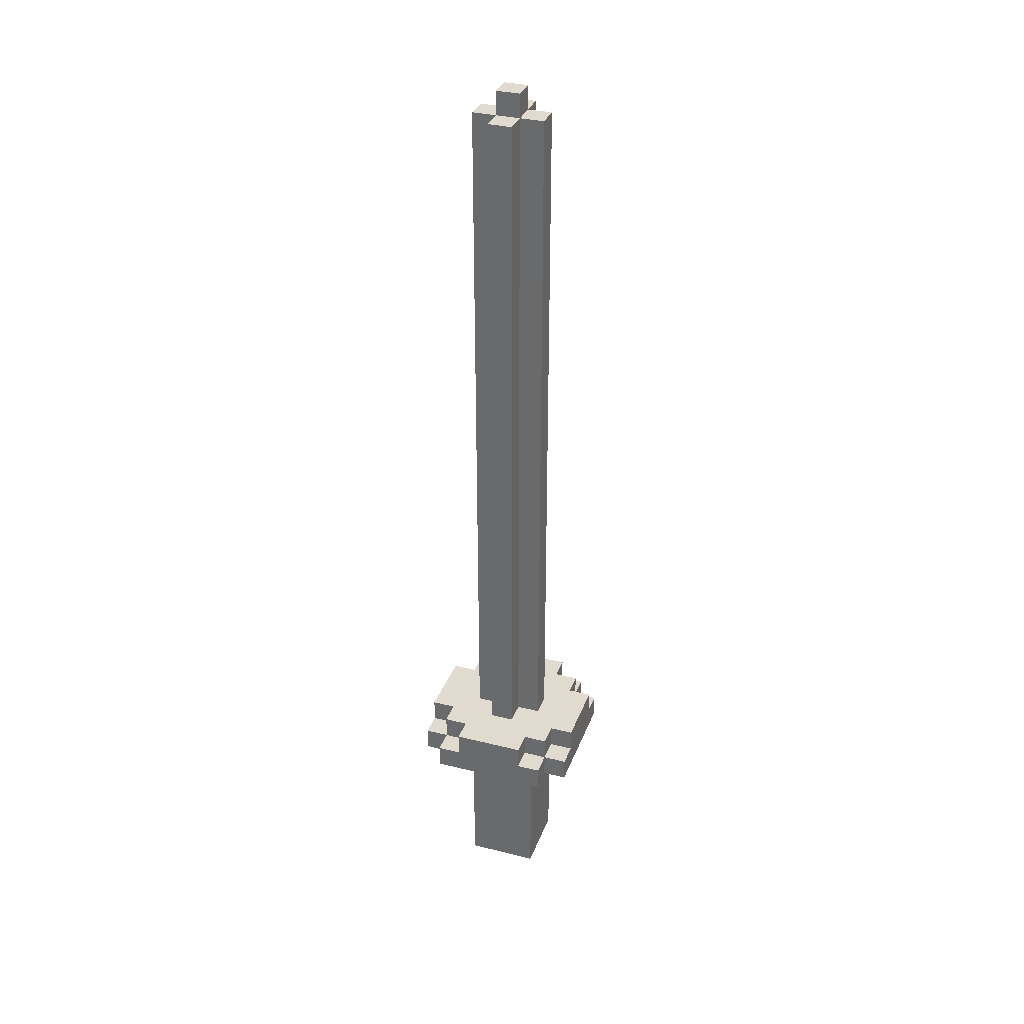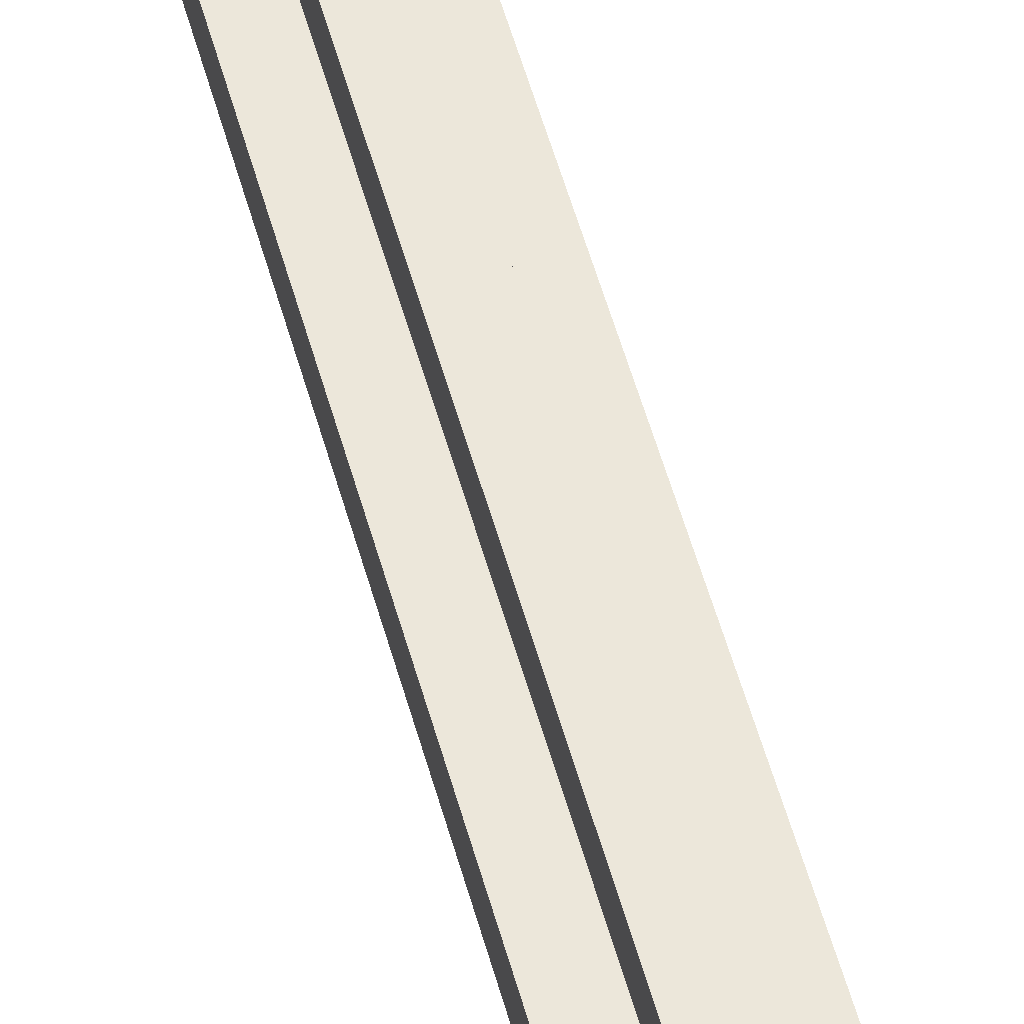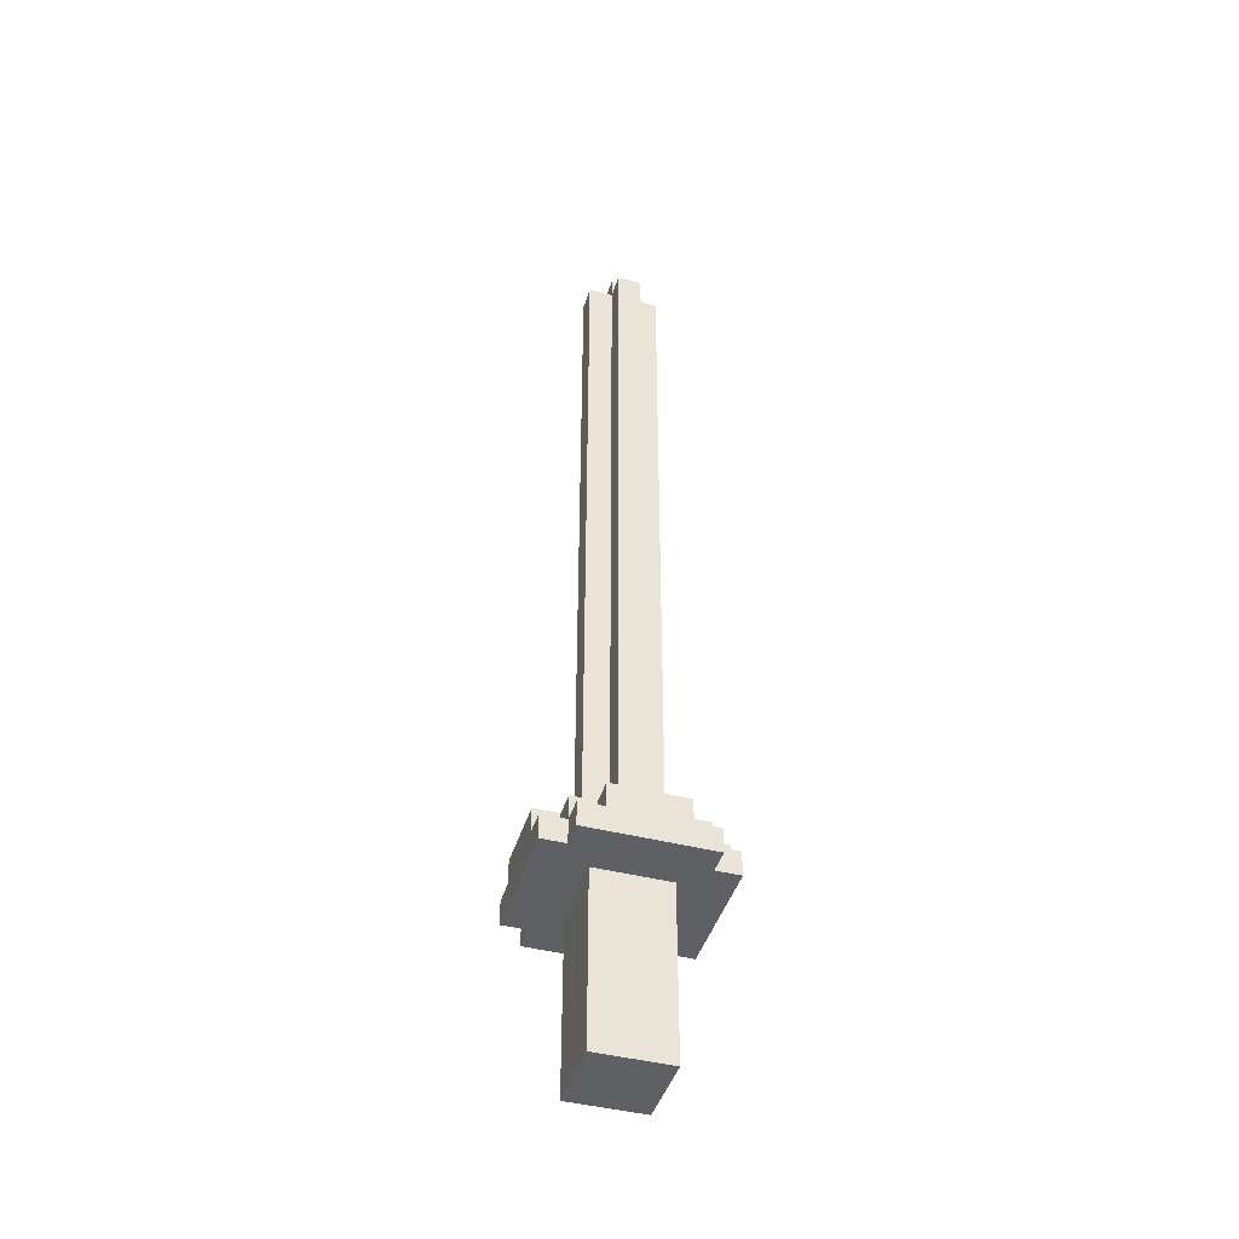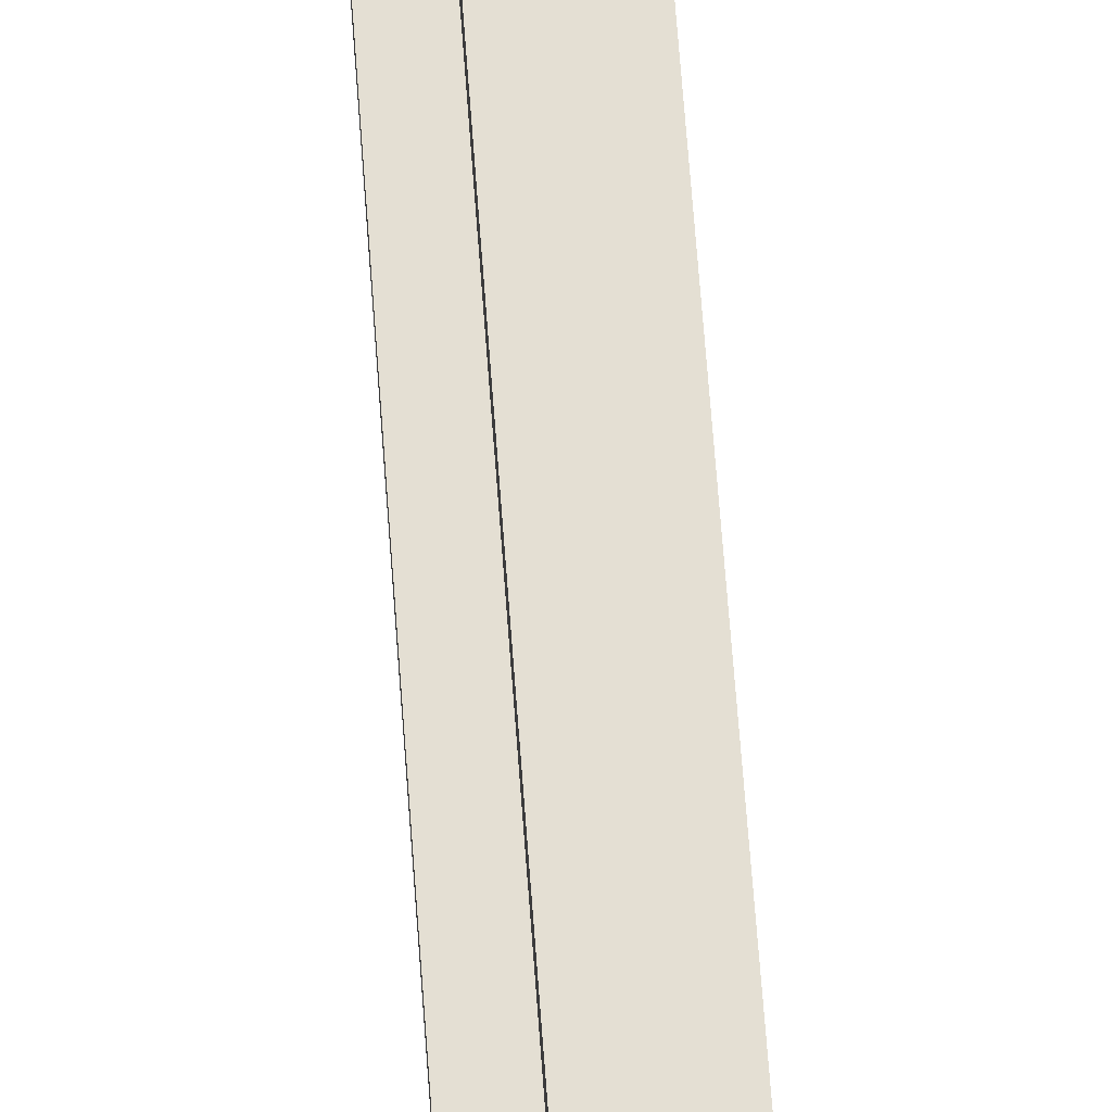
<metadata>
{"format":"obj","ext":"obj","renderer":"f3d","projection":"perspective","resolution":1024,"background":"white","views":[{"elev":33.7,"azim":-161.2,"up":"+Y"},{"elev":52.8,"azim":-15.0,"up":"+Z"},{"elev":-43.7,"azim":163.2,"up":"+Y"},{"elev":66.7,"azim":175.8,"up":"+Z"}]}
</metadata>
<code>
o
v 0.3 0.7 0.5
v -0.2 0.7 0.5
v 0.3 0.8 0.5
v 0.2 0.8 0.5
v -0.1 0.8 0.5
v -0.2 0.8 0.5
v 0.2 0.9 0.5
v -0.1 0.9 0.5
v 0.4 0.7 0.4
v 0.3 0.7 0.4
v -0.2 0.7 0.4
v -0.3 0.7 0.4
v 0.4 0.8 0.4
v 0.3 0.8 0.4
v 0.2 0.8 0.4
v -0.1 0.8 0.4
v -0.2 0.8 0.4
v -0.3 0.8 0.4
v 0.3 0.9 0.4
v 0.2 0.9 0.4
v -0.1 0.9 0.4
v -0.2 0.9 0.4
v 0.2 0 0.3
v -0.1 0 0.3
v 0.2 0.1 0.3
v 0.1 0.1 0.3
v 0 0.1 0.3
v -0.1 0.1 0.3
v 0.2 0.2 0.3
v 0.1 0.2 0.3
v 0 0.2 0.3
v -0.1 0.2 0.3
v 0.2 0.3 0.3
v 0.1 0.3 0.3
v 0 0.3 0.3
v -0.1 0.3 0.3
v 0.2 0.4 0.3
v 0.1 0.4 0.3
v 0 0.4 0.3
v -0.1 0.4 0.3
v 0.2 0.5 0.3
v 0.1 0.5 0.3
v 0 0.5 0.3
v -0.1 0.5 0.3
v 0.2 0.6 0.3
v 0.1 0.6 0.3
v 0 0.6 0.3
v -0.1 0.6 0.3
v 0.2 0.7 0.3
v -0.1 0.7 0.3
v 0.4 0.8 0.3
v 0.3 0.8 0.3
v -0.2 0.8 0.3
v -0.3 0.8 0.3
v 0.4 0.9 0.3
v 0.3 0.9 0.3
v 0.1 0.9 0.3
v 0 0.9 0.3
v -0.2 0.9 0.3
v -0.3 0.9 0.3
v 0.1 1.7 0.3
v 0 1.7 0.3
v 0.1 3.9 0.3
v 0 3.9 0.3
v 0.2 0.9 0.2
v 0.1 0.9 0.2
v 0 0.9 0.2
v -0.1 0.9 0.2
v 0.2 1.3 0.2
v 0.1 1.3 0.2
v 0 1.4 0.2
v -0.1 1.4 0.2
v 0.1 1.7 0.2
v 0 1.7 0.2
v 0.2 3.9 0.2
v 0.1 3.9 0.2
v 0 3.9 0.2
v -0.1 3.9 0.2
v 0.1 4 0.2
v 0 4 0.2
v 0.2 0.9 0.1
v 0.1 0.9 0.1
v 0 0.9 0.1
v -0.1 0.9 0.1
v 0.1 1.2 0.1
v 0 1.2 0.1
v 0.2 1.3 0.1
v 0.1 1.3 0.1
v 0 1.4 0.1
v -0.1 1.4 0.1
v 0.2 3.9 0.1
v 0.1 3.9 0.1
v 0 3.9 0.1
v -0.1 3.9 0.1
v 0.1 4 0.1
v 0 4 0.1
v 0.2 0 0
v -0.1 0 0
v 0.2 0.1 0
v 0.1 0.1 0
v 0 0.1 0
v -0.1 0.1 0
v 0.2 0.2 0
v 0.1 0.2 0
v 0 0.2 0
v -0.1 0.2 0
v 0.2 0.3 0
v 0.1 0.3 0
v 0 0.3 0
v -0.1 0.3 0
v 0.2 0.4 0
v 0.1 0.4 0
v 0 0.4 0
v -0.1 0.4 0
v 0.2 0.5 0
v 0.1 0.5 0
v 0 0.5 0
v -0.1 0.5 0
v 0.2 0.6 0
v 0.1 0.6 0
v 0 0.6 0
v -0.1 0.6 0
v 0.2 0.7 0
v -0.1 0.7 0
v 0.4 0.8 0
v 0.3 0.8 0
v -0.2 0.8 0
v -0.3 0.8 0
v 0.4 0.9 0
v 0.3 0.9 0
v 0.1 0.9 0
v 0 0.9 0
v -0.2 0.9 0
v -0.3 0.9 0
v 0.1 1.2 0
v 0 1.2 0
v 0.1 3.9 0
v 0 3.9 0
v 0.4 0.7 -0.1
v 0.3 0.7 -0.1
v -0.2 0.7 -0.1
v -0.3 0.7 -0.1
v 0.4 0.8 -0.1
v 0.3 0.8 -0.1
v 0.2 0.8 -0.1
v -0.1 0.8 -0.1
v -0.2 0.8 -0.1
v -0.3 0.8 -0.1
v 0.3 0.9 -0.1
v 0.2 0.9 -0.1
v -0.1 0.9 -0.1
v -0.2 0.9 -0.1
v 0.3 0.7 -0.2
v -0.2 0.7 -0.2
v 0.3 0.8 -0.2
v 0.2 0.8 -0.2
v -0.1 0.8 -0.2
v -0.2 0.8 -0.2
v 0.2 0.9 -0.2
v -0.1 0.9 -0.2
v 0.4 0.7 0.4
v 0.4 0.8 0.4
v 0.4 0.8 0.3
v 0.4 0.9 0.3
v 0.4 0.8 0
v 0.4 0.9 0
v 0.4 0.7 -0.1
v 0.4 0.8 -0.1
v 0.3 0.7 0.5
v 0.3 0.8 0.5
v 0.3 0.7 0.4
v 0.3 0.8 0.4
v 0.3 0.9 0.4
v 0.3 0.8 0.3
v 0.3 0.9 0.3
v 0.3 0.8 0
v 0.3 0.9 0
v 0.3 0.7 -0.1
v 0.3 0.8 -0.1
v 0.3 0.9 -0.1
v 0.3 0.7 -0.2
v 0.3 0.8 -0.2
v 0.2 0.8 0.5
v 0.2 0.9 0.5
v 0.2 0.8 0.4
v 0.2 0.9 0.4
v 0.2 0 0.3
v 0.2 0.1 0.3
v 0.2 0.2 0.3
v 0.2 0.3 0.3
v 0.2 0.4 0.3
v 0.2 0.5 0.3
v 0.2 0.6 0.3
v 0.2 0.7 0.3
v 0.2 0.1 0.2
v 0.2 0.2 0.2
v 0.2 0.3 0.2
v 0.2 0.4 0.2
v 0.2 0.5 0.2
v 0.2 0.6 0.2
v 0.2 0.9 0.2
v 0.2 1.3 0.2
v 0.2 3.9 0.2
v 0.2 0.1 0.1
v 0.2 0.2 0.1
v 0.2 0.3 0.1
v 0.2 0.4 0.1
v 0.2 0.5 0.1
v 0.2 0.6 0.1
v 0.2 0.9 0.1
v 0.2 1.3 0.1
v 0.2 3.9 0.1
v 0.2 0 0
v 0.2 0.1 0
v 0.2 0.2 0
v 0.2 0.3 0
v 0.2 0.4 0
v 0.2 0.5 0
v 0.2 0.6 0
v 0.2 0.7 0
v 0.2 0.8 -0.1
v 0.2 0.9 -0.1
v 0.2 0.8 -0.2
v 0.2 0.9 -0.2
v 0.1 0.9 0.3
v 0.1 1.7 0.3
v 0.1 3.9 0.3
v 0.1 0.9 0.2
v 0.1 1.3 0.2
v 0.1 1.7 0.2
v 0.1 3.9 0.2
v 0.1 4 0.2
v 0.1 0.9 0.1
v 0.1 1.2 0.1
v 0.1 1.3 0.1
v 0.1 3.9 0.1
v 0.1 4 0.1
v 0.1 0.9 0
v 0.1 1.2 0
v 0.1 3.9 0
v 0 0.9 0.3
v 0 1.7 0.3
v 0 3.9 0.3
v 0 0.9 0.2
v 0 1.4 0.2
v 0 1.7 0.2
v 0 3.9 0.2
v 0 4 0.2
v 0 0.9 0.1
v 0 1.2 0.1
v 0 1.4 0.1
v 0 3.9 0.1
v 0 4 0.1
v 0 0.9 0
v 0 1.2 0
v 0 3.9 0
v -0.1 0.8 0.5
v -0.1 0.9 0.5
v -0.1 0.8 0.4
v -0.1 0.9 0.4
v -0.1 0 0.3
v -0.1 0.1 0.3
v -0.1 0.2 0.3
v -0.1 0.3 0.3
v -0.1 0.4 0.3
v -0.1 0.5 0.3
v -0.1 0.6 0.3
v -0.1 0.7 0.3
v -0.1 0.1 0.2
v -0.1 0.2 0.2
v -0.1 0.3 0.2
v -0.1 0.4 0.2
v -0.1 0.5 0.2
v -0.1 0.6 0.2
v -0.1 0.9 0.2
v -0.1 1.4 0.2
v -0.1 3.9 0.2
v -0.1 0.1 0.1
v -0.1 0.2 0.1
v -0.1 0.3 0.1
v -0.1 0.4 0.1
v -0.1 0.5 0.1
v -0.1 0.6 0.1
v -0.1 0.9 0.1
v -0.1 1.4 0.1
v -0.1 3.9 0.1
v -0.1 0 0
v -0.1 0.1 0
v -0.1 0.2 0
v -0.1 0.3 0
v -0.1 0.4 0
v -0.1 0.5 0
v -0.1 0.6 0
v -0.1 0.7 0
v -0.1 0.8 -0.1
v -0.1 0.9 -0.1
v -0.1 0.8 -0.2
v -0.1 0.9 -0.2
v -0.2 0.7 0.5
v -0.2 0.8 0.5
v -0.2 0.7 0.4
v -0.2 0.8 0.4
v -0.2 0.9 0.4
v -0.2 0.8 0.3
v -0.2 0.9 0.3
v -0.2 0.8 0
v -0.2 0.9 0
v -0.2 0.7 -0.1
v -0.2 0.8 -0.1
v -0.2 0.9 -0.1
v -0.2 0.7 -0.2
v -0.2 0.8 -0.2
v -0.3 0.7 0.4
v -0.3 0.8 0.4
v -0.3 0.8 0.3
v -0.3 0.9 0.3
v -0.3 0.8 0
v -0.3 0.9 0
v -0.3 0.7 -0.1
v -0.3 0.8 -0.1
v 0.2 0 0.3
v 0.2 0 0
v -0.1 0 0.3
v -0.1 0 0
v 0.4 0.7 0.4
v 0.4 0.7 -0.1
v 0.3 0.7 0.5
v 0.3 0.7 0.4
v 0.3 0.7 0.3
v 0.3 0.7 0
v 0.3 0.7 -0.1
v 0.3 0.7 -0.2
v 0.2 0.7 0.4
v 0.2 0.7 0.3
v 0.2 0.7 0
v 0.2 0.7 -0.1
v -0.1 0.7 0.4
v -0.1 0.7 0.3
v -0.1 0.7 0
v -0.1 0.7 -0.1
v -0.2 0.7 0.5
v -0.2 0.7 0.4
v -0.2 0.7 0.3
v -0.2 0.7 0
v -0.2 0.7 -0.1
v -0.2 0.7 -0.2
v -0.3 0.7 0.4
v -0.3 0.7 -0.1
v 0.4 0.8 0.4
v 0.4 0.8 0.3
v 0.4 0.8 0
v 0.4 0.8 -0.1
v 0.3 0.8 0.5
v 0.3 0.8 0.4
v 0.3 0.8 0.3
v 0.3 0.8 0
v 0.3 0.8 -0.1
v 0.3 0.8 -0.2
v 0.2 0.8 0.5
v 0.2 0.8 0.4
v 0.2 0.8 -0.1
v 0.2 0.8 -0.2
v -0.1 0.8 0.5
v -0.1 0.8 0.4
v -0.1 0.8 -0.1
v -0.1 0.8 -0.2
v -0.2 0.8 0.5
v -0.2 0.8 0.4
v -0.2 0.8 0.3
v -0.2 0.8 0
v -0.2 0.8 -0.1
v -0.2 0.8 -0.2
v -0.3 0.8 0.4
v -0.3 0.8 0.3
v -0.3 0.8 0
v -0.3 0.8 -0.1
v 0.4 0.9 0.3
v 0.4 0.9 0
v 0.3 0.9 0.4
v 0.3 0.9 0.3
v 0.3 0.9 0
v 0.3 0.9 -0.1
v 0.2 0.9 0.5
v 0.2 0.9 0.4
v 0.2 0.9 0.2
v 0.2 0.9 0.1
v 0.2 0.9 -0.1
v 0.2 0.9 -0.2
v 0.1 0.9 0.3
v 0.1 0.9 0.2
v 0.1 0.9 0.1
v 0.1 0.9 0
v 0 0.9 0.3
v 0 0.9 0.2
v 0 0.9 0.1
v 0 0.9 0
v -0.1 0.9 0.5
v -0.1 0.9 0.4
v -0.1 0.9 0.2
v -0.1 0.9 0.1
v -0.1 0.9 -0.1
v -0.1 0.9 -0.2
v -0.2 0.9 0.4
v -0.2 0.9 0.3
v -0.2 0.9 0
v -0.2 0.9 -0.1
v -0.3 0.9 0.3
v -0.3 0.9 0
v 0.2 3.9 0.2
v 0.2 3.9 0.1
v 0.1 3.9 0.3
v 0.1 3.9 0.2
v 0.1 3.9 0.1
v 0.1 3.9 0
v 0 3.9 0.3
v 0 3.9 0.2
v 0 3.9 0.1
v 0 3.9 0
v -0.1 3.9 0.2
v -0.1 3.9 0.1
v 0.1 4 0.2
v 0.1 4 0.1
v 0 4 0.2
v 0 4 0.1
f 3 2 1
f 4 2 3
f 5 2 4
f 6 2 5
f 7 5 4
f 8 5 7
f 13 10 9
f 14 10 13
f 17 12 11
f 18 12 17
f 19 15 14
f 20 15 19
f 21 17 16
f 22 17 21
f 25 24 23
f 26 24 25
f 27 24 26
f 28 24 27
f 29 26 25
f 30 27 26
f 30 26 29
f 31 28 27
f 31 27 30
f 32 28 31
f 33 30 29
f 33 31 30
f 33 32 31
f 34 32 33
f 35 32 34
f 36 32 35
f 37 34 33
f 38 35 34
f 38 34 37
f 39 36 35
f 39 35 38
f 40 36 39
f 41 38 37
f 41 39 38
f 41 40 39
f 42 40 41
f 43 40 42
f 44 40 43
f 45 42 41
f 46 43 42
f 46 42 45
f 47 44 43
f 47 43 46
f 48 44 47
f 49 46 45
f 49 47 46
f 49 48 47
f 50 48 49
f 55 52 51
f 56 52 55
f 59 54 53
f 60 54 59
f 61 58 57
f 62 58 61
f 63 62 61
f 64 62 63
f 69 66 65
f 70 66 69
f 71 68 67
f 72 68 71
f 73 70 69
f 74 72 71
f 75 73 69
f 76 73 75
f 77 72 74
f 78 72 77
f 79 77 76
f 80 77 79
f 81 82 85
f 83 84 86
f 81 85 87
f 87 85 88
f 86 84 89
f 89 84 90
f 87 88 91
f 91 88 92
f 89 90 93
f 93 90 94
f 92 93 95
f 95 93 96
f 97 98 99
f 99 98 100
f 100 98 101
f 101 98 102
f 99 100 103
f 100 101 104
f 103 100 104
f 101 102 105
f 104 101 105
f 105 102 106
f 103 104 107
f 104 105 107
f 105 106 107
f 107 106 108
f 108 106 109
f 109 106 110
f 107 108 111
f 108 109 112
f 111 108 112
f 109 110 113
f 112 109 113
f 113 110 114
f 111 112 115
f 112 113 115
f 113 114 115
f 115 114 116
f 116 114 117
f 117 114 118
f 115 116 119
f 116 117 120
f 119 116 120
f 117 118 121
f 120 117 121
f 121 118 122
f 119 120 123
f 120 121 123
f 121 122 123
f 123 122 124
f 125 126 129
f 129 126 130
f 127 128 133
f 133 128 134
f 131 132 135
f 135 132 136
f 135 136 137
f 137 136 138
f 139 140 143
f 143 140 144
f 141 142 147
f 147 142 148
f 144 145 149
f 149 145 150
f 146 147 151
f 151 147 152
f 153 154 155
f 155 154 156
f 156 154 157
f 157 154 158
f 156 157 159
f 159 157 160
f 163 162 161
f 165 163 161
f 165 164 163
f 166 164 165
f 167 165 161
f 168 165 167
f 171 170 169
f 172 170 171
f 174 173 172
f 175 173 174
f 179 177 176
f 180 177 179
f 181 179 178
f 182 179 181
f 185 184 183
f 186 184 185
f 195 188 187
f 195 189 188
f 196 190 189
f 196 189 195
f 197 191 190
f 197 190 196
f 198 192 191
f 198 191 197
f 199 193 192
f 199 192 198
f 200 194 193
f 200 193 199
f 204 195 187
f 204 196 195
f 205 197 196
f 205 196 204
f 206 198 197
f 206 197 205
f 207 199 198
f 207 198 206
f 208 200 199
f 208 199 207
f 209 194 200
f 209 200 208
f 210 202 201
f 211 203 202
f 211 202 210
f 212 203 211
f 213 204 187
f 214 205 204
f 214 204 213
f 215 206 205
f 215 205 214
f 216 207 206
f 216 206 215
f 217 208 207
f 217 207 216
f 218 209 208
f 218 208 217
f 219 194 209
f 219 209 218
f 220 194 219
f 223 222 221
f 224 222 223
f 228 226 225
f 229 226 228
f 230 227 226
f 230 226 229
f 231 227 230
f 236 232 231
f 237 232 236
f 238 234 233
f 239 235 234
f 239 234 238
f 239 236 235
f 240 236 239
f 241 242 244
f 244 242 245
f 242 243 246
f 245 242 246
f 246 243 247
f 247 248 252
f 252 248 253
f 249 250 254
f 250 251 255
f 254 250 255
f 251 252 255
f 255 252 256
f 257 258 259
f 259 258 260
f 261 262 269
f 262 263 269
f 263 264 270
f 269 263 270
f 264 265 271
f 270 264 271
f 265 266 272
f 271 265 272
f 266 267 273
f 272 266 273
f 267 268 274
f 273 267 274
f 261 269 278
f 269 270 278
f 270 271 279
f 278 270 279
f 271 272 280
f 279 271 280
f 272 273 281
f 280 272 281
f 273 274 282
f 281 273 282
f 274 268 283
f 282 274 283
f 275 276 284
f 276 277 285
f 284 276 285
f 285 277 286
f 261 278 287
f 278 279 288
f 287 278 288
f 279 280 289
f 288 279 289
f 280 281 290
f 289 280 290
f 281 282 291
f 290 281 291
f 282 283 292
f 291 282 292
f 283 268 293
f 292 283 293
f 293 268 294
f 295 296 297
f 297 296 298
f 299 300 301
f 301 300 302
f 302 303 304
f 304 303 305
f 306 307 309
f 309 307 310
f 308 309 311
f 311 309 312
f 313 314 315
f 313 315 317
f 315 316 317
f 317 316 318
f 313 317 319
f 319 317 320
f 323 322 321
f 324 322 323
f 328 326 325
f 329 326 328
f 330 326 329
f 331 326 330
f 333 328 327
f 333 329 328
f 334 330 329
f 334 329 333
f 335 332 331
f 335 330 334
f 335 331 330
f 336 332 335
f 337 334 333
f 337 333 327
f 338 334 337
f 339 336 335
f 340 332 336
f 340 336 339
f 341 338 337
f 341 337 327
f 342 338 341
f 343 339 338
f 343 338 342
f 344 340 339
f 344 339 343
f 345 332 340
f 345 340 344
f 346 332 345
f 347 344 343
f 347 345 344
f 347 343 342
f 348 345 347
f 349 350 354
f 354 350 355
f 351 352 356
f 356 352 357
f 353 354 359
f 359 354 360
f 357 358 361
f 361 358 362
f 363 364 367
f 367 364 368
f 365 366 371
f 371 366 372
f 368 369 373
f 373 369 374
f 370 371 375
f 375 371 376
f 377 378 380
f 380 378 381
f 379 380 384
f 381 382 384
f 380 381 384
f 384 382 385
f 385 382 386
f 386 382 387
f 383 384 389
f 384 385 389
f 389 385 390
f 387 388 391
f 386 387 391
f 391 388 392
f 383 389 393
f 392 388 396
f 393 394 397
f 383 393 397
f 397 394 398
f 398 394 399
f 395 396 400
f 396 388 401
f 400 396 401
f 401 388 402
f 398 399 403
f 399 400 403
f 400 401 403
f 403 401 404
f 404 401 405
f 405 401 406
f 404 405 407
f 407 405 408
f 409 410 412
f 412 410 413
f 411 412 415
f 415 412 416
f 413 414 417
f 417 414 418
f 416 417 419
f 419 417 420
f 421 422 423
f 423 422 424

</code>
